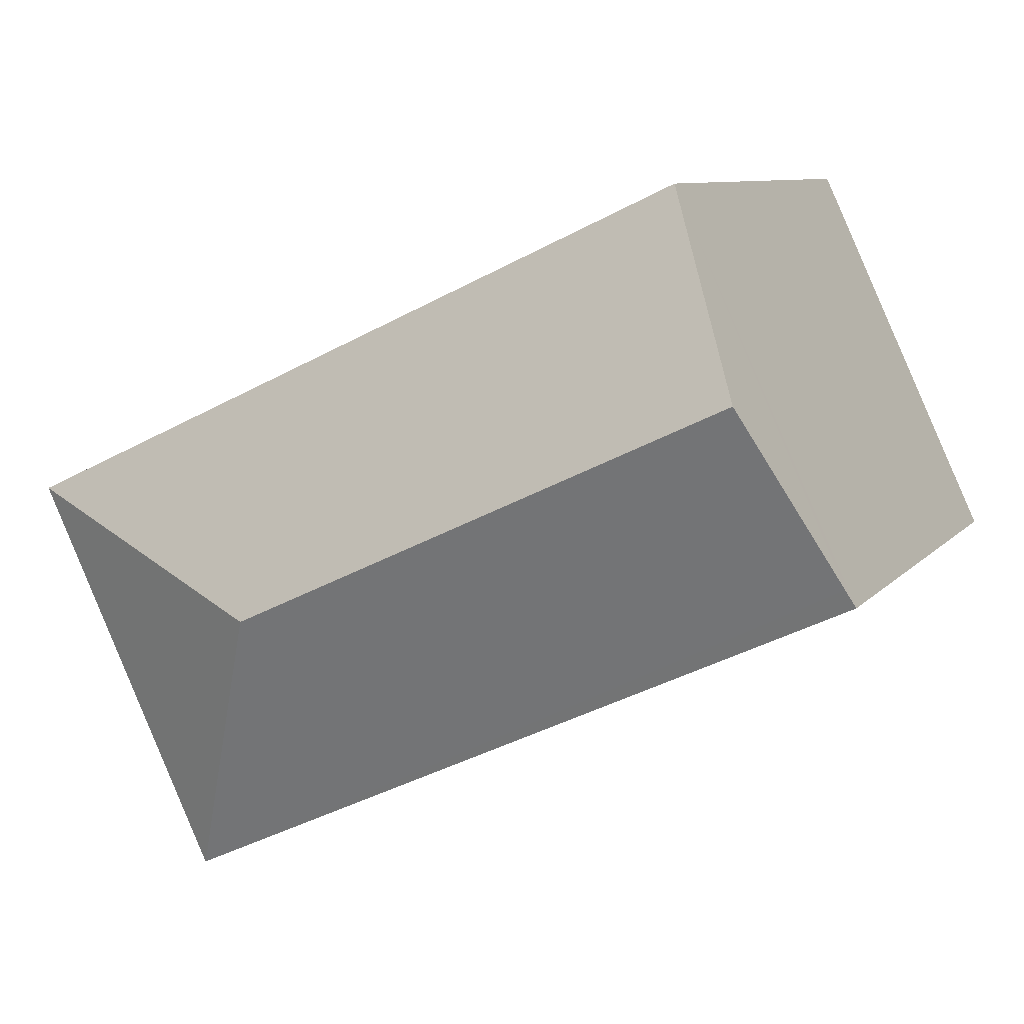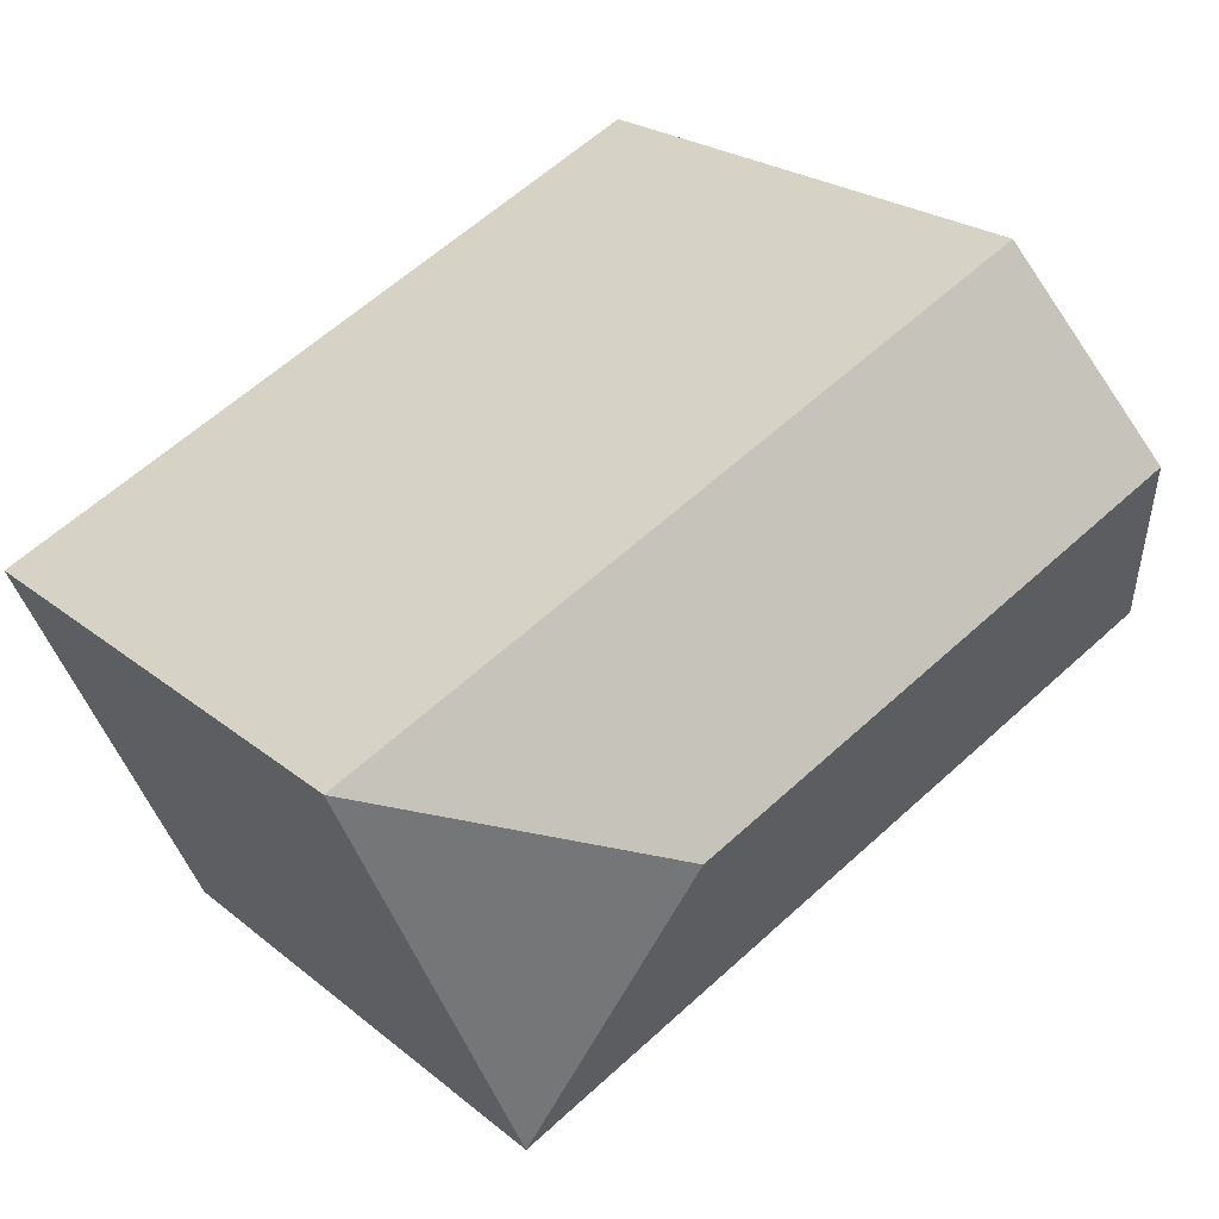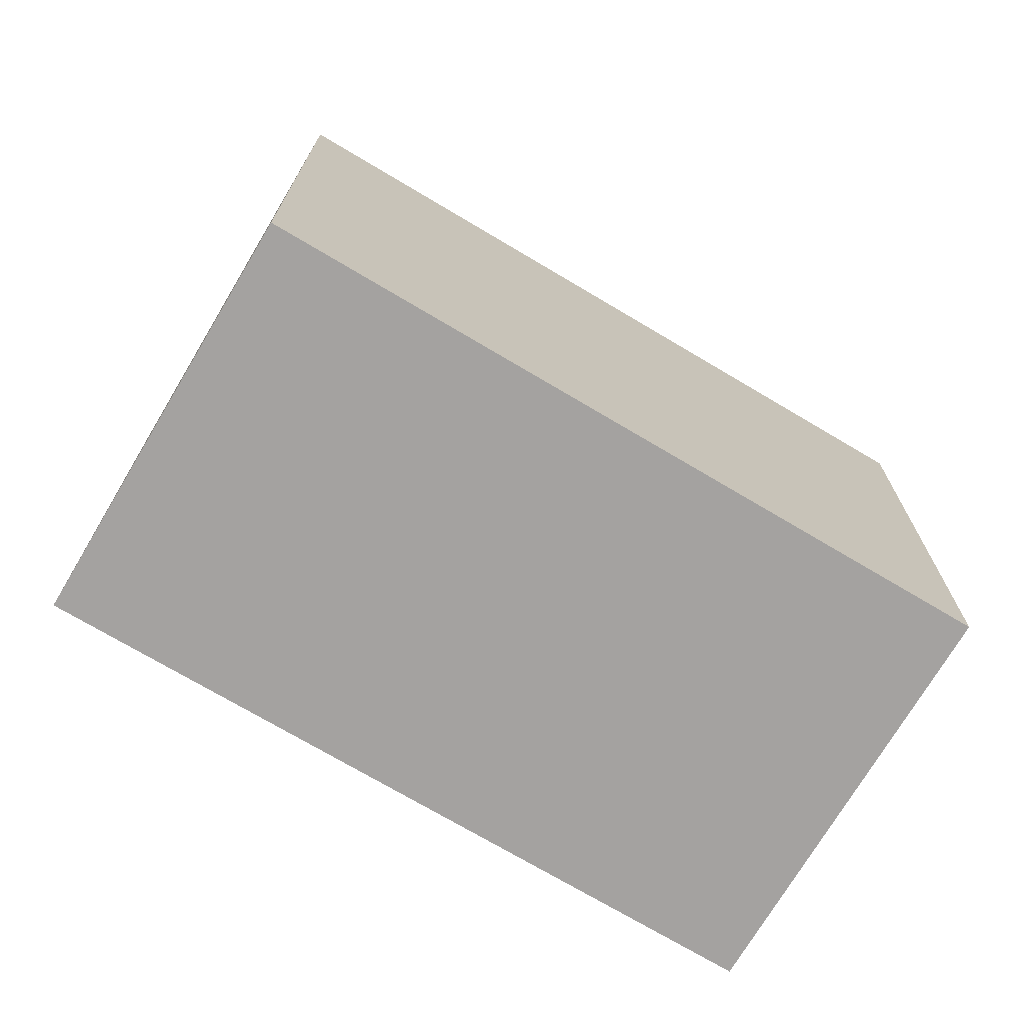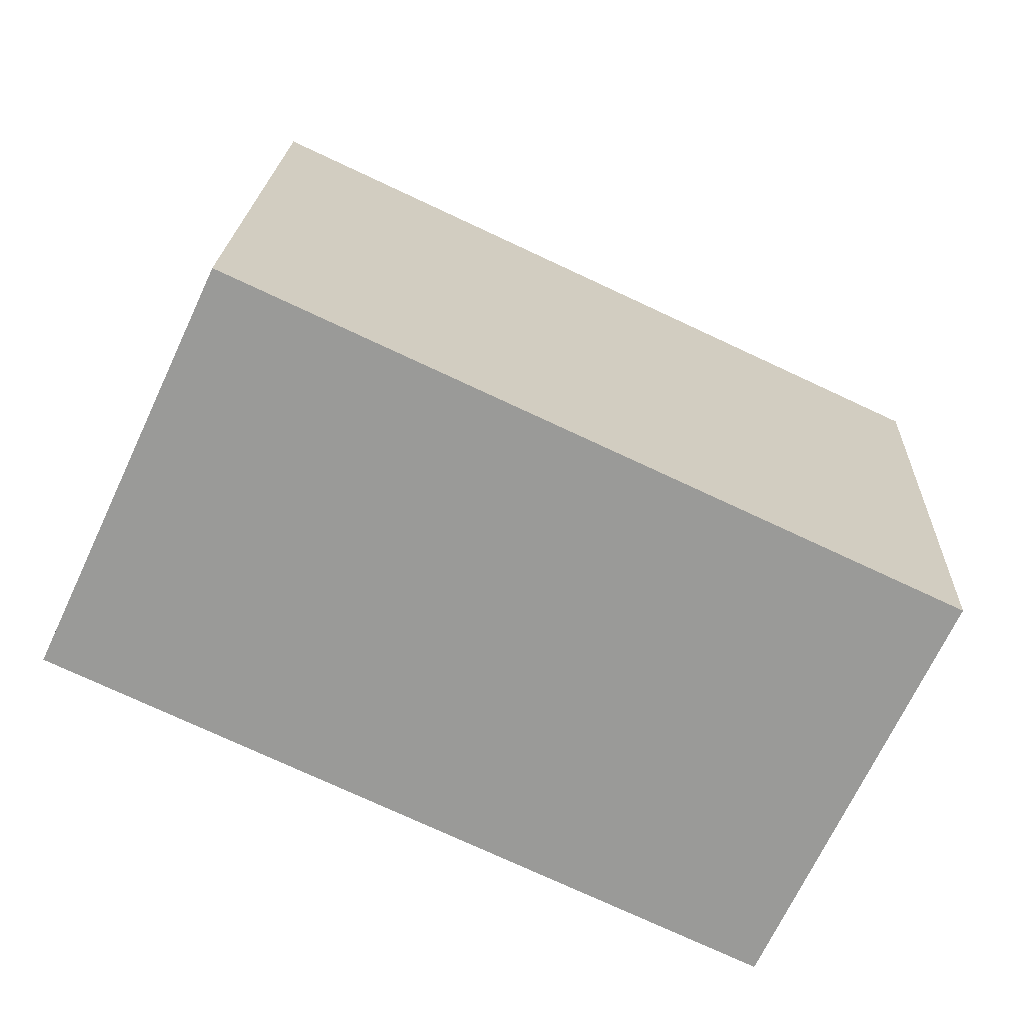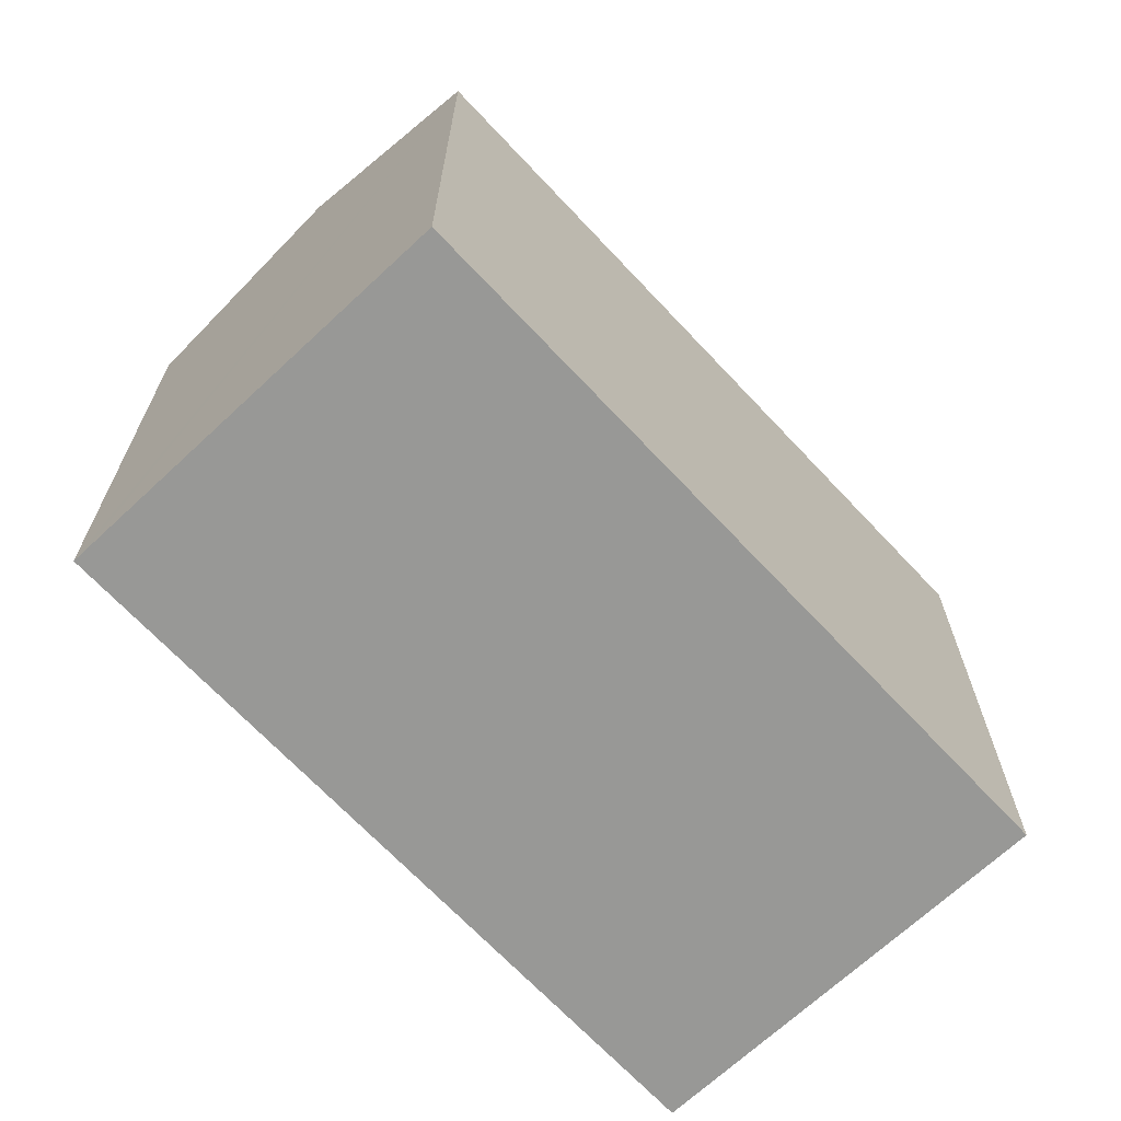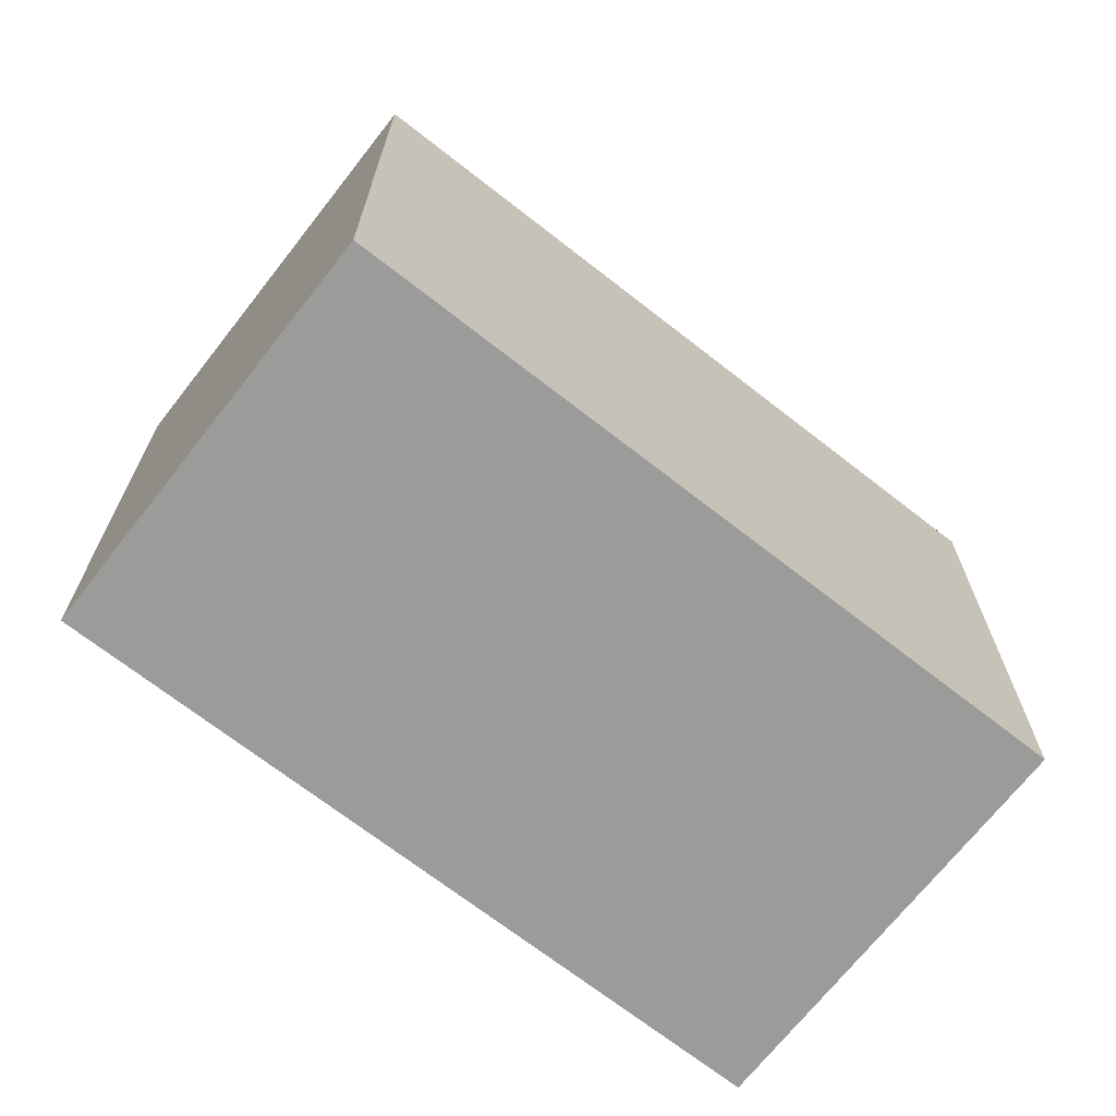
<metadata>
{"format":"obj","ext":"obj","renderer":"f3d","projection":"perspective","resolution":1024,"background":"white","views":[{"elev":8.6,"azim":-158.0,"up":"+Z"},{"elev":22.7,"azim":143.8,"up":"+Z"},{"elev":-72.7,"azim":174.2,"up":"+Y"},{"elev":20.5,"azim":2.4,"up":"+Z"},{"elev":-68.4,"azim":-21.9,"up":"+Y"},{"elev":-69.6,"azim":166.9,"up":"+Y"}]}
</metadata>
<code>
v  17.37 19.77 -1.105
v  25.77 16.67 1.963
v  20.44 16.67 -9.508
v  25.27 16.67 2.196
v  18.99 16.67 5.121
v  17.7 16.67 5.721
v  2.668 19.77 5.735
v  5.337 16.67 11.47
v  0 16.67 1.021e-15
v  0.288 16.67 -0.134
v  0.251 16.96 0.541
v  0 0 0
v  0.251 -3.313e-17 0.541
v  2.668 -3.512e-16 5.735
v  5.337 -7.023e-16 11.47
v  17.7 -3.503e-16 5.721
v  25.27 -1.345e-16 2.196
v  25.77 -1.202e-16 1.963
v  18.99 -3.136e-16 5.121
v  20.44 5.822e-16 -9.508
v  0.288 8.205e-18 -0.134
g defaultobject
f 1 2 3
f 1 4 2
f 4 1 5
f 5 1 6
f 6 1 7
f 6 7 8
f 9 3 10
f 3 9 11
f 3 11 1
f 1 11 7
f 11 8 7
f 8 11 9
f 8 9 12
f 8 12 13
f 8 13 14
f 8 14 15
f 15 6 8
f 6 15 5
f 5 15 4
f 4 15 16
f 4 16 2
f 2 16 17
f 2 17 18
f 17 16 19
f 18 3 2
f 3 18 20
f 10 12 9
f 12 10 3
f 12 3 21
f 21 3 20
f 17 20 18
f 20 17 19
f 20 19 16
f 20 16 15
f 20 15 21
f 21 15 14
f 21 14 13
f 21 13 12

</code>
